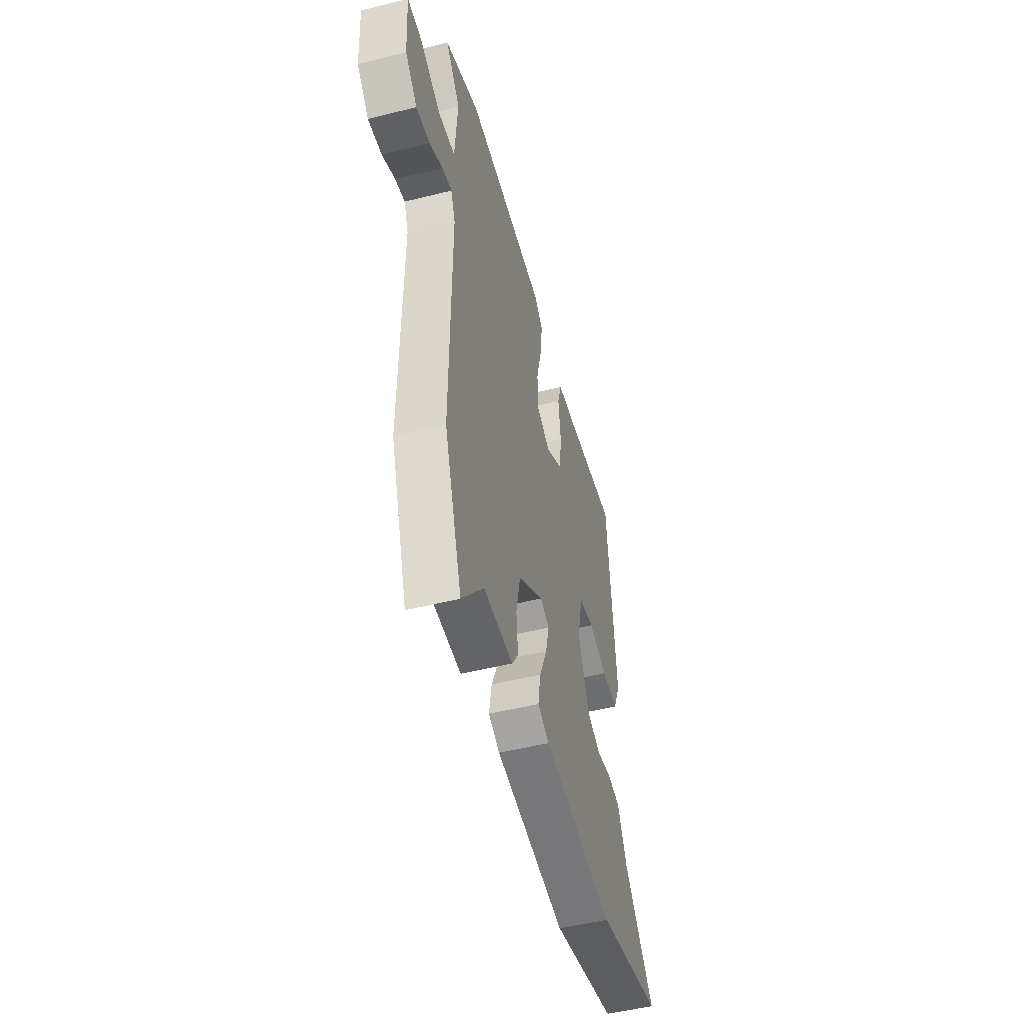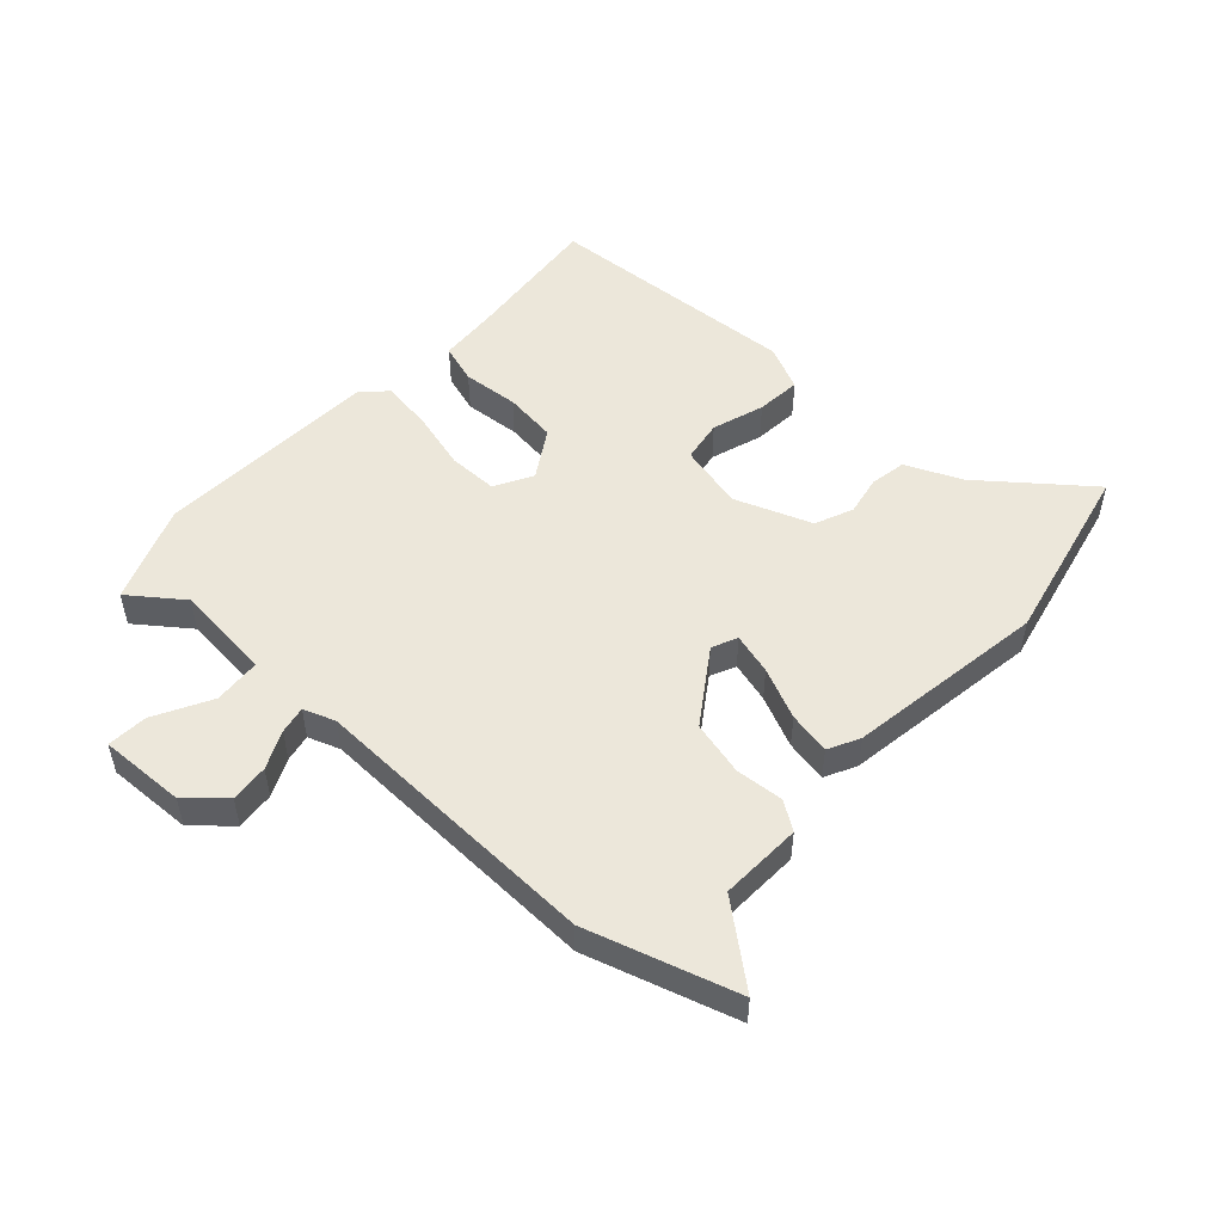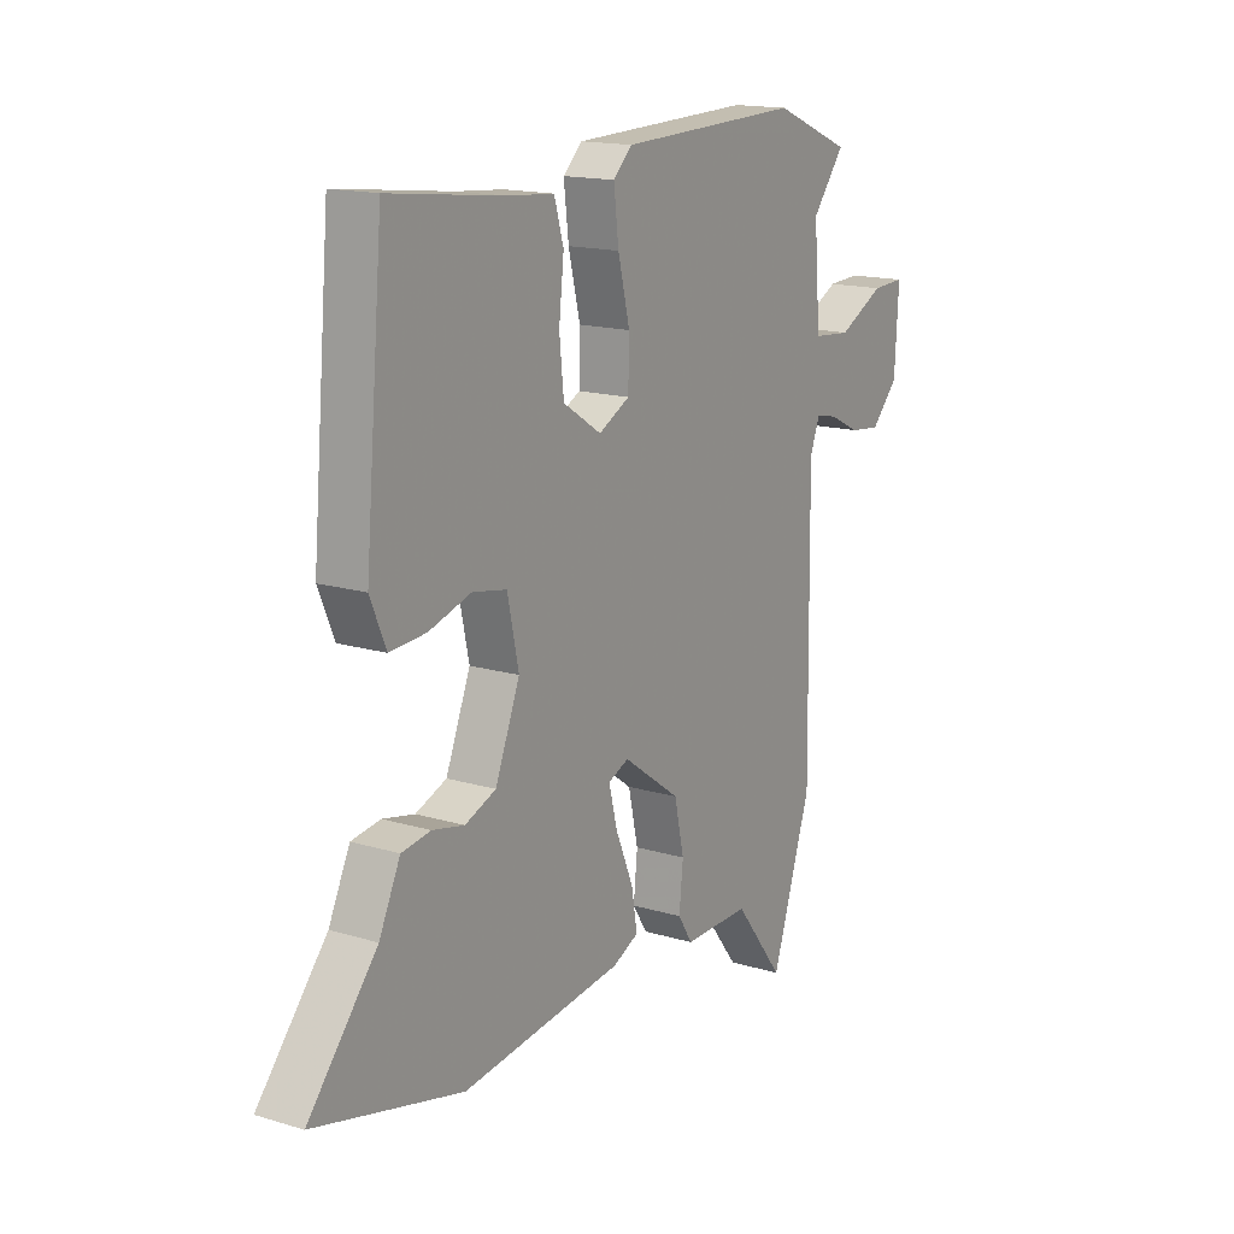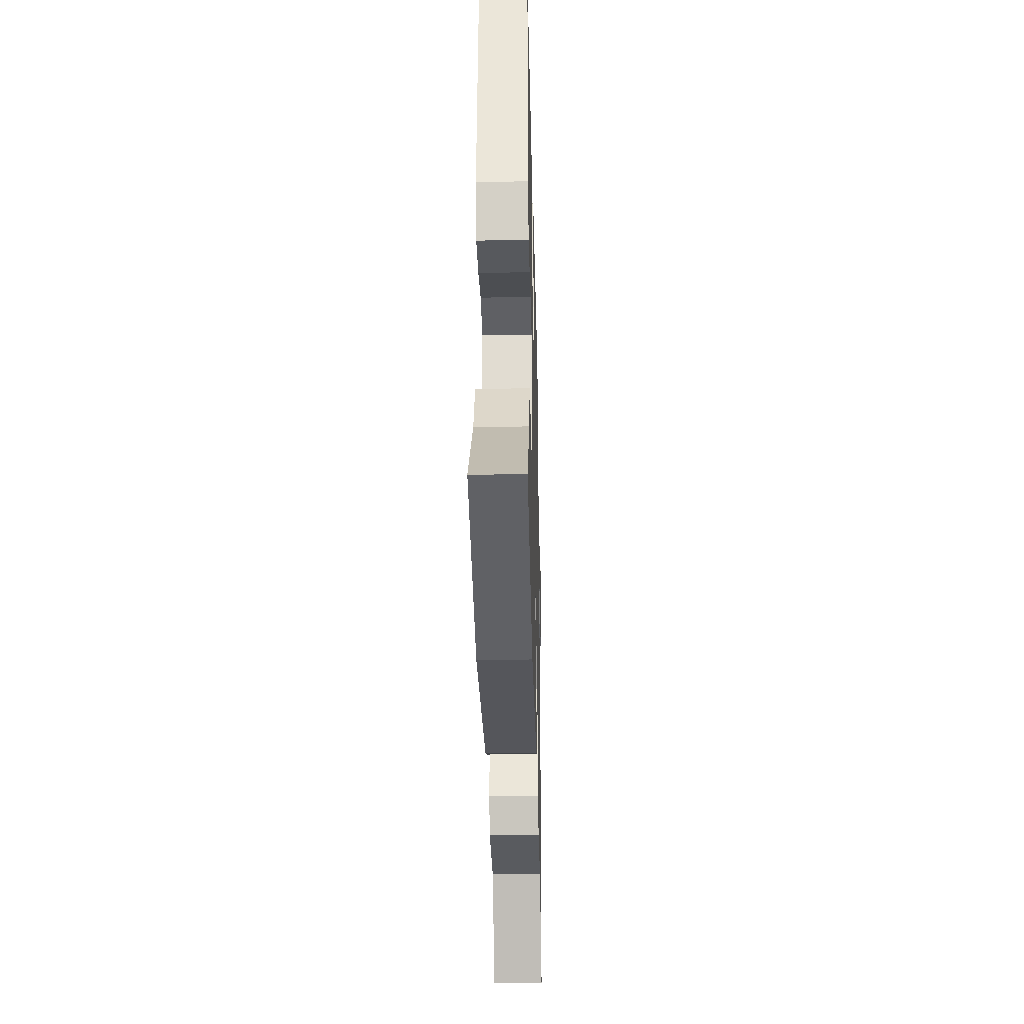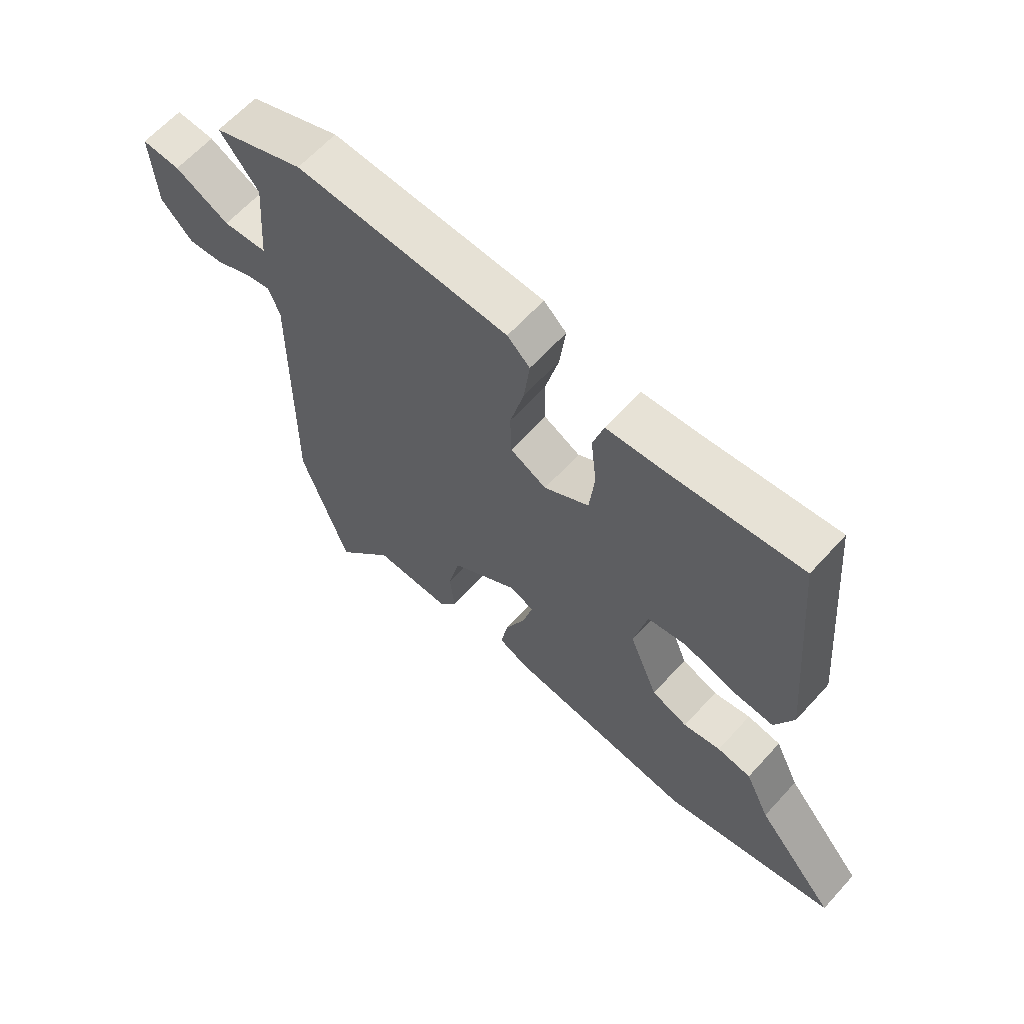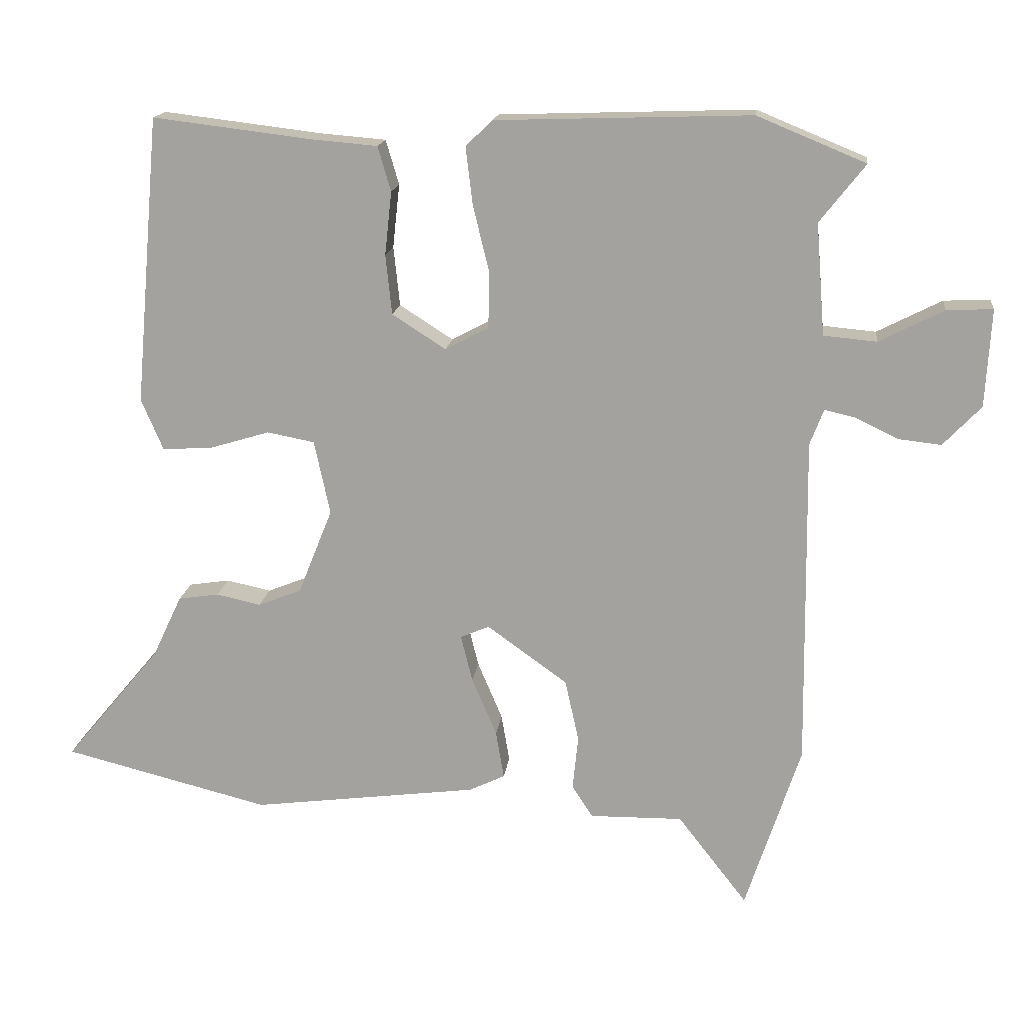
<metadata>
{"format":"obj","ext":"obj","renderer":"f3d","projection":"perspective","resolution":1024,"background":"white","views":[{"elev":-50.4,"azim":105.3,"up":"+Z"},{"elev":51.5,"azim":133.7,"up":"+Y"},{"elev":15.8,"azim":-57.9,"up":"+Z"},{"elev":-33.5,"azim":-88.6,"up":"+Z"},{"elev":63.6,"azim":-137.8,"up":"+Z"},{"elev":16.2,"azim":6.8,"up":"+Z"}]}
</metadata>
<code>
v -0.435 0.07 0.515
v -0.203 0.07 0.487
v -0.108 0.07 0.479
v -0.089 0.07 0.414
v -0.099 0.07 0.322
v -0.09 0.07 0.235
v -0.012 0.07 0.185
v 0.051 0.07 0.218
v 0.053 0.07 0.299
v 0.029 0.07 0.397
v 0.019 0.07 0.481
v 0.058 0.07 0.518
v 0.428 0.07 0.53
v 0.586 0.07 0.465
v 0.52 0.07 0.381
v 0.533 0.07 0.219
v 0.61 0.07 0.212
v 0.704 0.07 0.26
v 0.771 0.07 0.263
v 0.763 0.07 0.121
v 0.708 0.07 0.063
v 0.645 0.07 0.07
v 0.584 0.07 0.1
v 0.539 0.07 0.11
v 0.519 0.07 0.058
v 0.525 0.07 -0.424
v 0.445 0.07 -0.668
v 0.344 0.07 -0.538
v 0.209 0.07 -0.54
v 0.179 0.07 -0.493
v 0.187 0.07 -0.414
v 0.167 0.07 -0.324
v 0.05 0.07 -0.24
v 0.008 0.07 -0.258
v 0.025 0.07 -0.326
v 0.061 0.07 -0.411
v 0.073 0.07 -0.481
v 0.021 0.07 -0.506
v -0.308 0.07 -0.548
v -0.608 0.07 -0.473
v -0.468 0.07 -0.305
v -0.425 0.07 -0.214
v -0.366 0.07 -0.205
v -0.301 0.07 -0.219
v -0.238 0.07 -0.194
v -0.188 0.07 -0.069
v -0.211 0.07 0.039
v -0.28 0.07 0.052
v -0.366 0.07 0.026
v -0.44 0.07 0.021
v -0.472 0.07 0.096
v -0.435 0 0.515
v -0.203 0 0.487
v -0.108 0 0.479
v -0.089 0 0.414
v -0.099 0 0.322
v -0.09 0 0.235
v -0.012 0 0.185
v 0.051 0 0.218
v 0.053 0 0.299
v 0.029 0 0.397
v 0.019 0 0.481
v 0.058 0 0.518
v 0.428 0 0.53
v 0.586 0 0.465
v 0.52 0 0.381
v 0.533 0 0.219
v 0.61 0 0.212
v 0.704 0 0.26
v 0.771 0 0.263
v 0.763 0 0.121
v 0.708 0 0.063
v 0.645 0 0.07
v 0.584 0 0.1
v 0.539 0 0.11
v 0.519 0 0.058
v 0.525 0 -0.424
v 0.445 0 -0.668
v 0.344 0 -0.538
v 0.209 0 -0.54
v 0.179 0 -0.493
v 0.187 0 -0.414
v 0.167 0 -0.324
v 0.05 0 -0.24
v 0.008 0 -0.258
v 0.025 0 -0.326
v 0.061 0 -0.411
v 0.073 0 -0.481
v 0.021 0 -0.506
v -0.308 0 -0.548
v -0.608 0 -0.473
v -0.468 0 -0.305
v -0.425 0 -0.214
v -0.366 0 -0.205
v -0.301 0 -0.219
v -0.238 0 -0.194
v -0.188 0 -0.069
v -0.211 0 0.039
v -0.28 0 0.052
v -0.366 0 0.026
v -0.44 0 0.021
v -0.472 0 0.096
f 51 1 2
f 50 51 2
f 49 50 2
f 48 49 2
f 3 4 5
f 2 3 5
f 48 2 5
f 47 48 5
f 46 47 5 6
f 41 42 43 44
f 41 44 45
f 40 41 45
f 39 40 45
f 38 39 45
f 37 38 45
f 36 37 45
f 35 36 45
f 34 35 45 46
f 28 29 30 31
f 28 31 32
f 25 26 27 28
f 25 28 32
f 24 25 32 33
f 21 22 23
f 20 21 23
f 19 20 23
f 18 19 23
f 17 18 23
f 16 17 23 24
f 33 34 46
f 24 33 46
f 16 24 46
f 15 16 46
f 13 14 15
f 12 13 15
f 11 12 15
f 10 11 15
f 9 10 15
f 46 6 7
f 46 7 8
f 15 46 8
f 8 9 15
f 53 52 102
f 53 102 101
f 53 101 100
f 53 100 99
f 56 55 54
f 56 54 53
f 56 53 99
f 56 99 98
f 57 56 98 97
f 95 94 93 92
f 96 95 92
f 96 92 91
f 96 91 90
f 96 90 89
f 96 89 88
f 96 88 87
f 96 87 86
f 97 96 86 85
f 82 81 80 79
f 83 82 79
f 79 78 77 76
f 83 79 76
f 84 83 76 75
f 74 73 72
f 74 72 71
f 74 71 70
f 74 70 69
f 74 69 68
f 75 74 68 67
f 97 85 84
f 97 84 75
f 97 75 67
f 97 67 66
f 66 65 64
f 66 64 63
f 66 63 62
f 66 62 61
f 66 61 60
f 58 57 97
f 59 58 97
f 59 97 66
f 66 60 59
f 1 52 53 2
f 2 53 54 3
f 3 54 55 4
f 4 55 56 5
f 5 56 57 6
f 6 57 58 7
f 7 58 59 8
f 8 59 60 9
f 9 60 61 10
f 10 61 62 11
f 11 62 63 12
f 12 63 64 13
f 13 64 65 14
f 14 65 66 15
f 15 66 67 16
f 16 67 68 17
f 17 68 69 18
f 18 69 70 19
f 19 70 71 20
f 20 71 72 21
f 21 72 73 22
f 22 73 74 23
f 23 74 75 24
f 24 75 76 25
f 25 76 77 26
f 26 77 78 27
f 27 78 79 28
f 28 79 80 29
f 29 80 81 30
f 30 81 82 31
f 31 82 83 32
f 32 83 84 33
f 33 84 85 34
f 34 85 86 35
f 35 86 87 36
f 36 87 88 37
f 37 88 89 38
f 38 89 90 39
f 39 90 91 40
f 40 91 92 41
f 41 92 93 42
f 42 93 94 43
f 43 94 95 44
f 44 95 96 45
f 45 96 97 46
f 46 97 98 47
f 47 98 99 48
f 48 99 100 49
f 49 100 101 50
f 50 101 102 51
f 51 102 52 1

</code>
